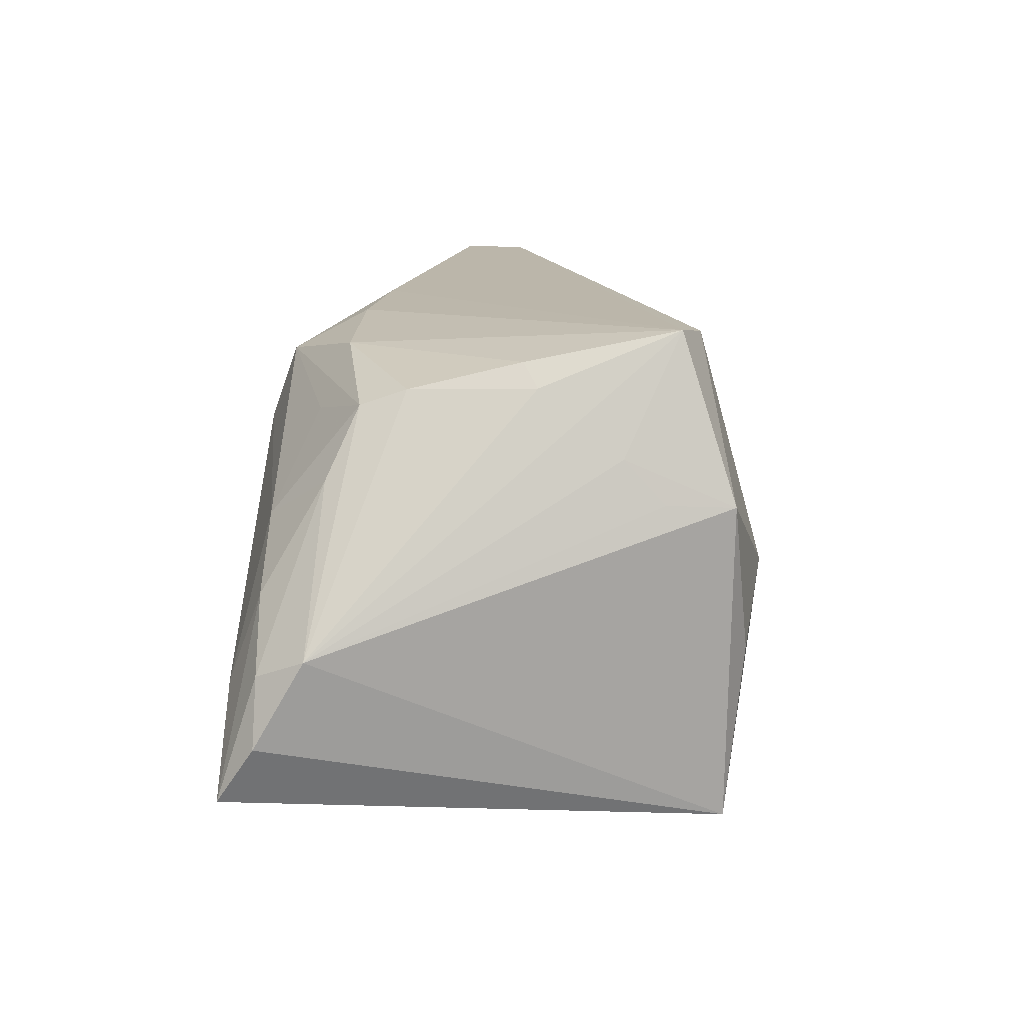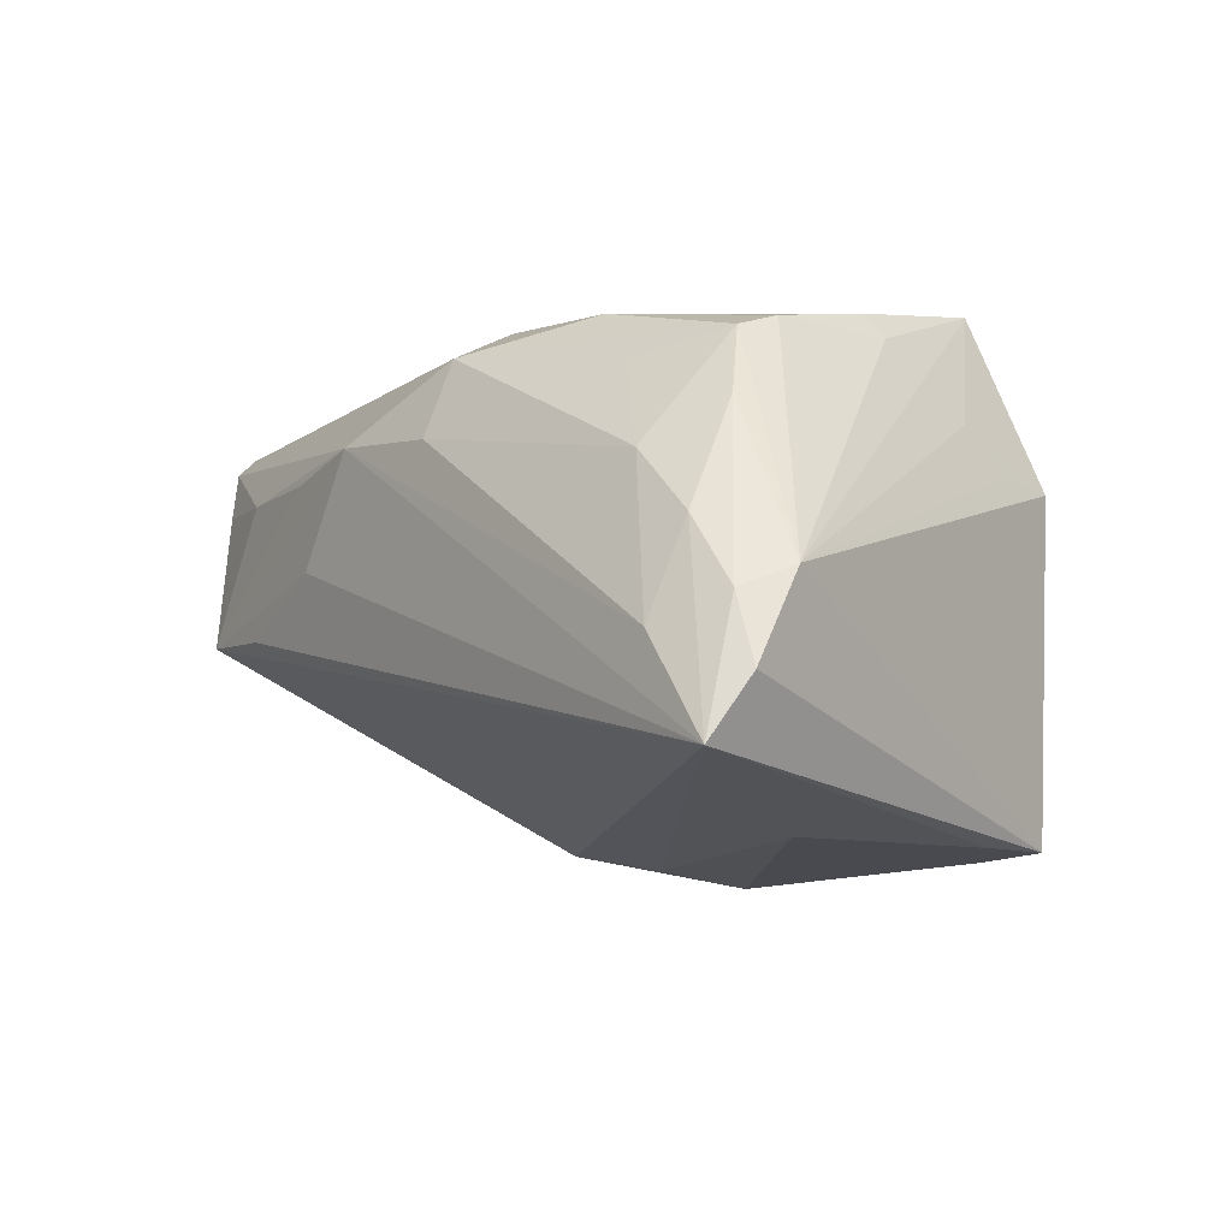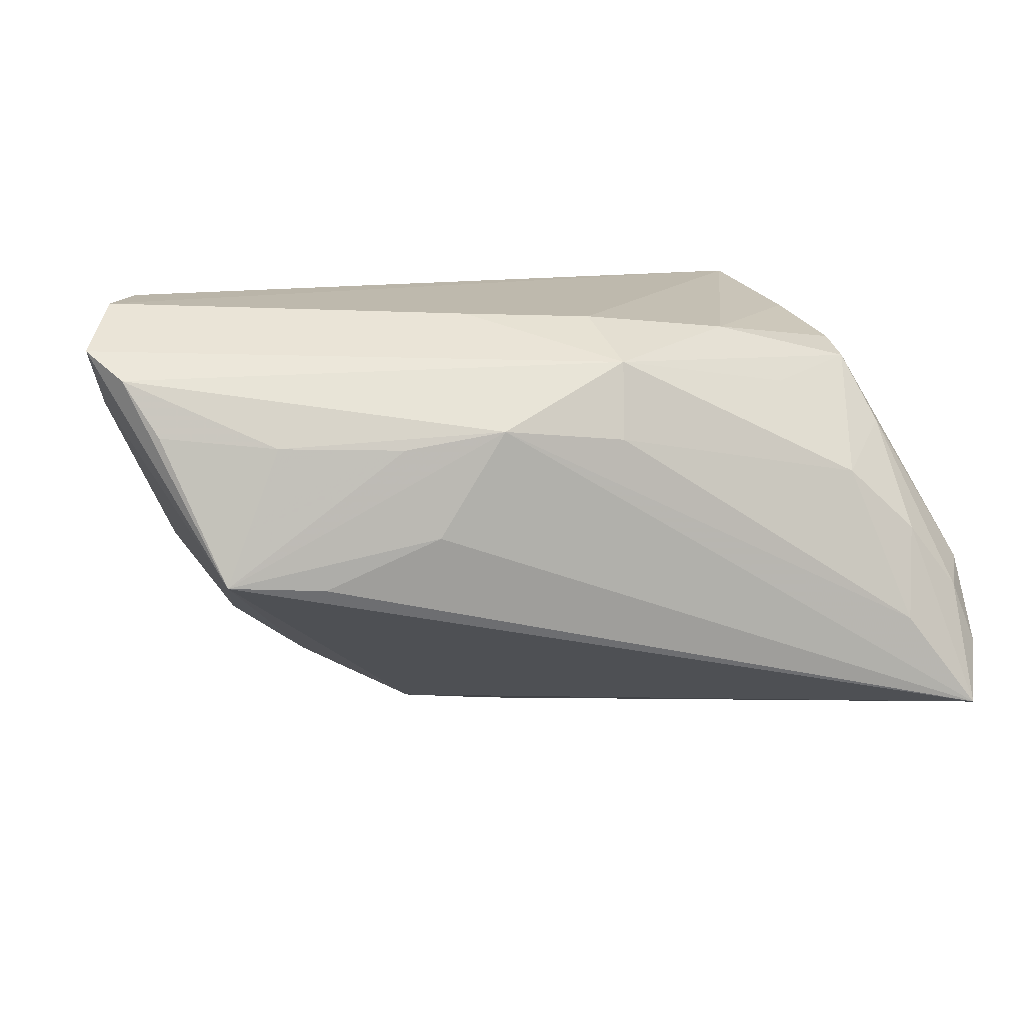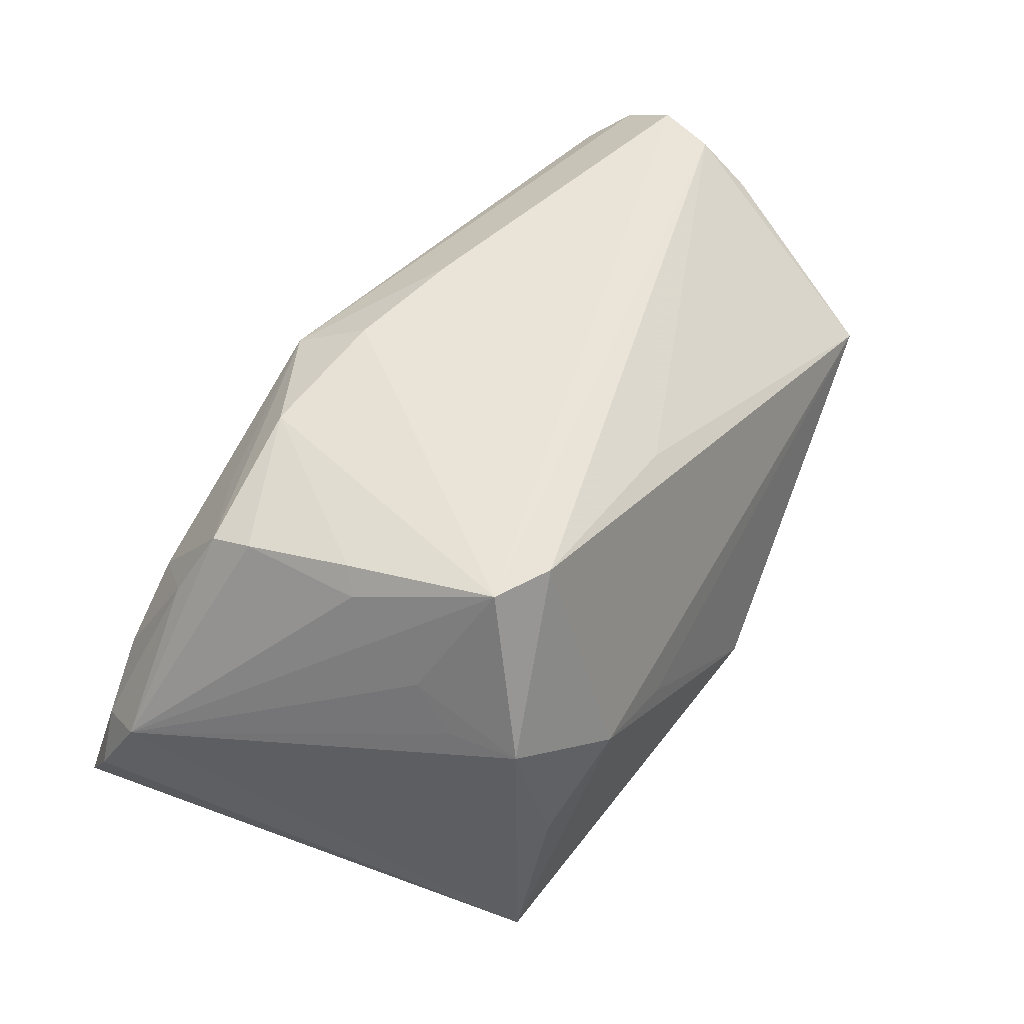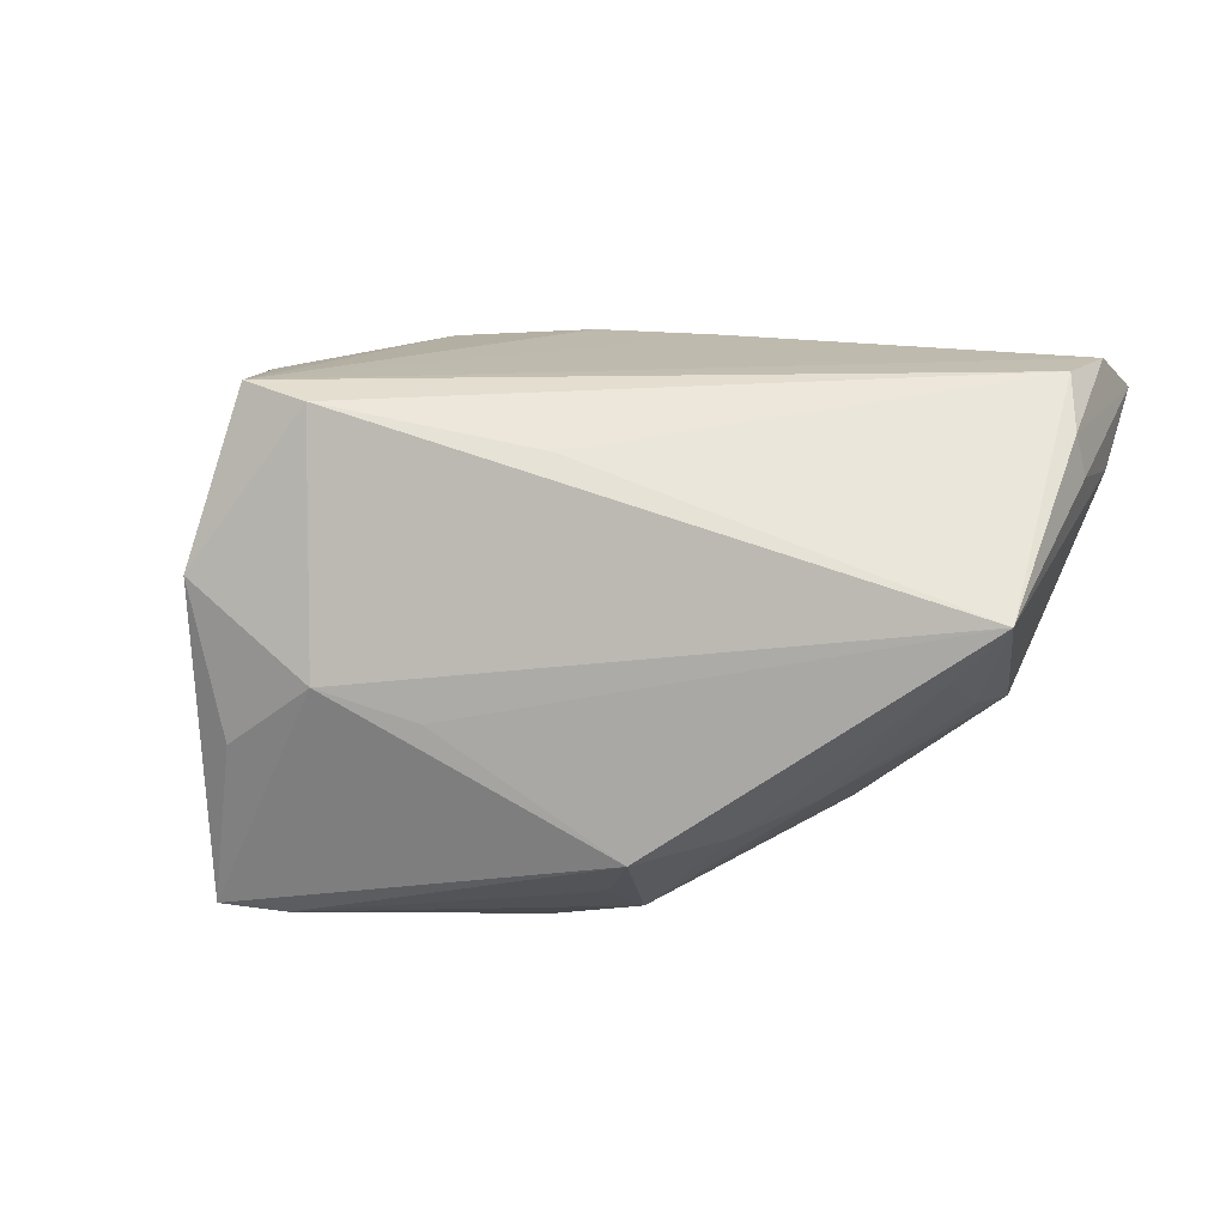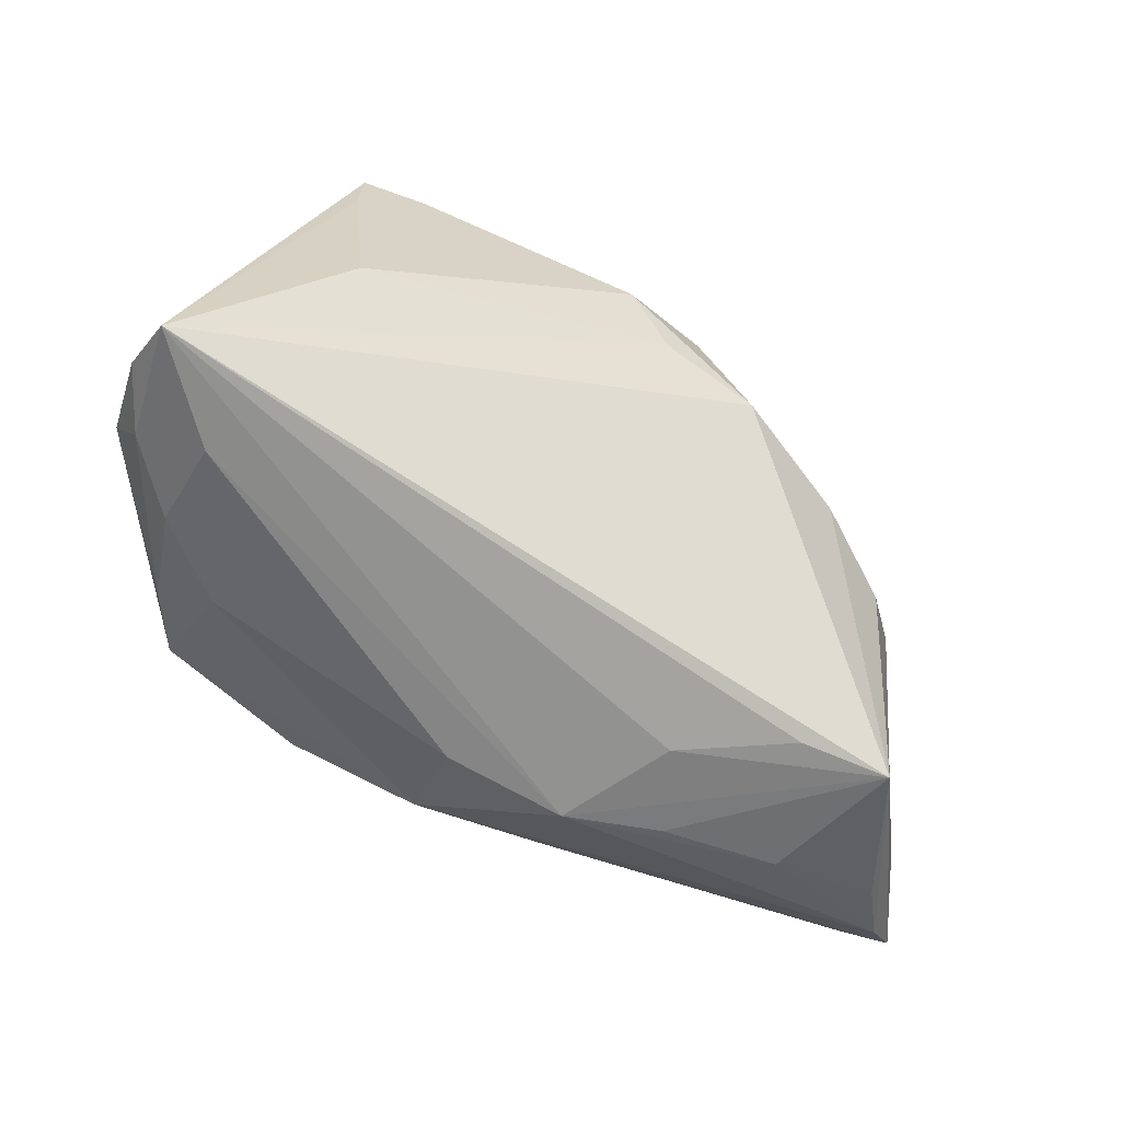
<metadata>
{"format":"obj","ext":"obj","renderer":"f3d","projection":"perspective","resolution":1024,"background":"white","views":[{"elev":13.9,"azim":91.9,"up":"+Z"},{"elev":-8.6,"azim":52.6,"up":"+Z"},{"elev":11.6,"azim":-11.5,"up":"+Z"},{"elev":47.4,"azim":123.4,"up":"+Z"},{"elev":19.4,"azim":-168.4,"up":"+Z"},{"elev":-66.2,"azim":156.5,"up":"+Y"}]}
</metadata>
<code>
v 0.03699 -0.02601 0.00885
v 0.04002 0.01366 0.01593
v 0.05376 -0.02616 -0.01337
v -0.03834 0.02505 0.004018
v -0.01751 0.02404 -0.0146
v -0.04064 0.01538 -0.001482
v -0.03668 -0.000346 -0.01078
v 0.05317 -0.02052 -0.003609
v 0.0301 0.02488 -0.02728
v 0.03895 -0.01028 0.02347
v -0.02771 -0.02909 -0.002327
v 0.03695 0.002478 0.02624
v -0.04351 0.009118 -0.002733
v 0.03905 0.02626 0.01034
v 0.0265 0.02258 0.02821
v -0.04415 0.02564 0.01049
v -0.04989 0.004399 0.01966
v 0.0391 -0.01552 0.0217
v 0.007878 -0.02676 0.02302
v 0.05213 -0.03056 -0.01998
v -0.04765 -0.0003702 0.02943
v 0.02922 -0.02113 0.01947
v 0.03475 0.02808 -0.007165
v -0.04871 0.005208 0.02436
v -0.01838 -0.02922 0.01379
v -0.004594 0.02484 -0.0214
v -0.001161 0.02448 -0.02229
v -0.02577 0.02027 -0.01121
v -0.02752 0.003373 -0.01781
v 0.04488 -0.02626 0.001589
v 0.0057 -0.018 0.0275
v 0.03863 0.004139 0.02357
v 0.007241 -0.02993 0.01432
v -0.009025 -0.01615 0.02794
v -0.04984 -0.01975 0.02138
v 0.03526 -0.005893 -0.02595
v -0.001934 0.007554 -0.02749
v 0.05084 -0.02607 -0.005984
v 0.001515 0.0214 0.02407
v 0.03799 0.01774 -0.02635
v -0.007258 0.01886 -0.02572
v 0.003417 0.01531 -0.02943
v 0.034 0.02016 0.02943
v -0.006977 -0.03056 0.0158
v 0.0133 0.03012 -0.002344
v -0.007711 0.03056 -0.01573
v -0.05188 -0.00739 0.01718
v -0.05082 -0.008037 0.02919
v 0.04059 0.01833 0.01088
v -0.02481 0.01321 -0.01526
v 0.0378 0.0257 -0.02657
v -0.03266 -0.02666 0.014
v 0.02223 -0.01837 0.02595
v 0.04354 -0.03019 -0.008951
v 0.02476 0.03024 0.0007326
v -0.04592 -0.02262 0.01502
v -0.05376 -0.0155 0.02442
v -0.01454 -0.03056 0.003584
v -0.03673 0.01401 -0.005835
v -0.01359 0.004668 -0.02551
v -0.0389 -0.02801 -0.001773
v 0.04261 -0.01911 0.01388
f 20 61 60
f 24 21 16
f 16 21 39
f 61 52 56
f 20 44 58
f 58 44 61
f 25 52 61
f 61 44 25
f 25 44 52
f 52 44 35
f 35 56 52
f 35 19 57
f 35 44 19
f 57 61 35
f 61 56 35
f 47 61 57
f 47 13 61
f 16 13 47
f 61 13 7
f 2 14 43
f 43 14 15
f 16 39 15
f 15 21 43
f 15 39 21
f 40 51 20
f 20 36 40
f 37 60 42
f 42 36 37
f 20 60 37
f 37 36 20
f 9 46 51
f 51 40 9
f 9 36 42
f 9 40 36
f 51 46 55
f 55 15 14
f 16 15 55
f 57 24 17
f 17 24 16
f 17 47 57
f 16 47 17
f 43 21 48
f 57 19 48
f 48 24 57
f 21 24 48
f 19 18 53
f 53 31 19
f 18 10 53
f 43 31 53
f 22 18 19
f 19 1 22
f 22 1 18
f 19 44 33
f 33 1 19
f 11 61 20
f 20 58 11
f 11 58 61
f 29 7 13
f 29 60 61
f 61 7 29
f 14 2 49
f 41 9 42
f 42 60 41
f 60 29 41
f 6 13 16
f 16 46 4
f 4 6 16
f 28 6 4
f 23 14 51
f 51 55 23
f 23 55 14
f 45 46 16
f 16 55 45
f 45 55 46
f 34 31 43
f 43 48 34
f 19 31 34
f 34 48 19
f 8 2 43
f 8 49 2
f 8 10 18
f 14 49 8
f 51 14 8
f 1 33 54
f 20 30 54
f 54 30 1
f 54 44 20
f 54 33 44
f 46 9 26
f 26 41 46
f 28 41 50
f 50 41 29
f 13 6 59
f 59 6 28
f 59 29 13
f 28 50 59
f 59 50 29
f 5 4 46
f 28 4 5
f 46 41 5
f 5 41 28
f 32 8 43
f 10 8 32
f 38 30 20
f 9 41 27
f 27 26 9
f 41 26 27
f 12 32 43
f 10 32 12
f 43 53 12
f 12 53 10
f 3 38 20
f 8 38 3
f 20 51 3
f 51 8 3
f 62 8 18
f 62 38 8
f 30 38 62
f 18 1 62
f 1 30 62

</code>
